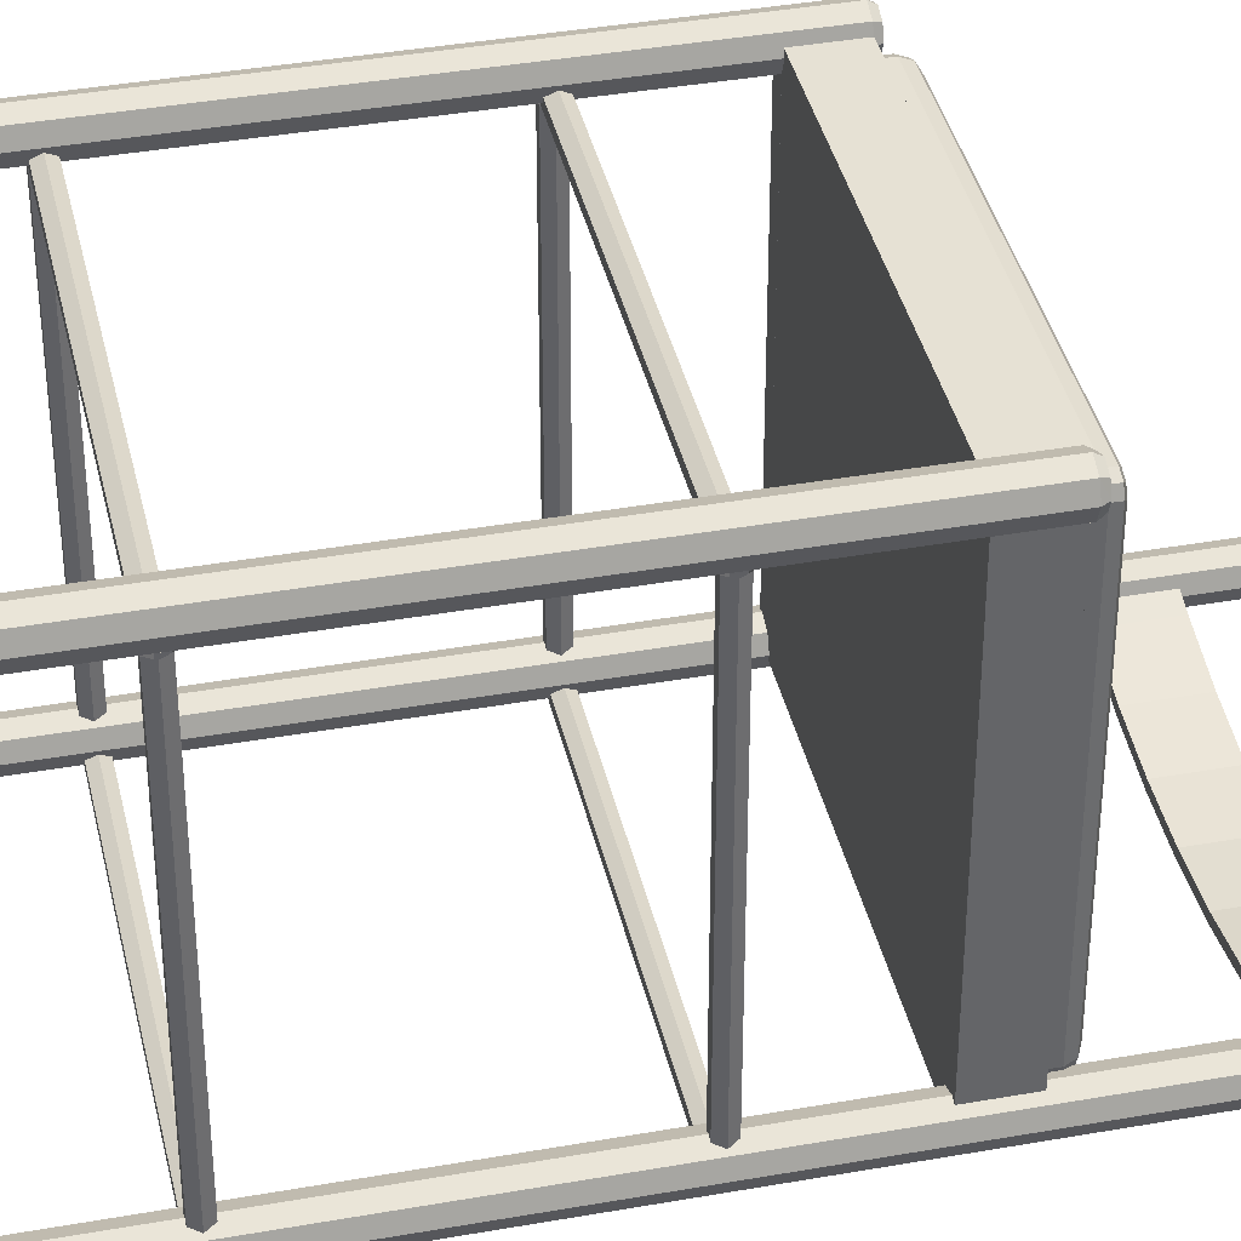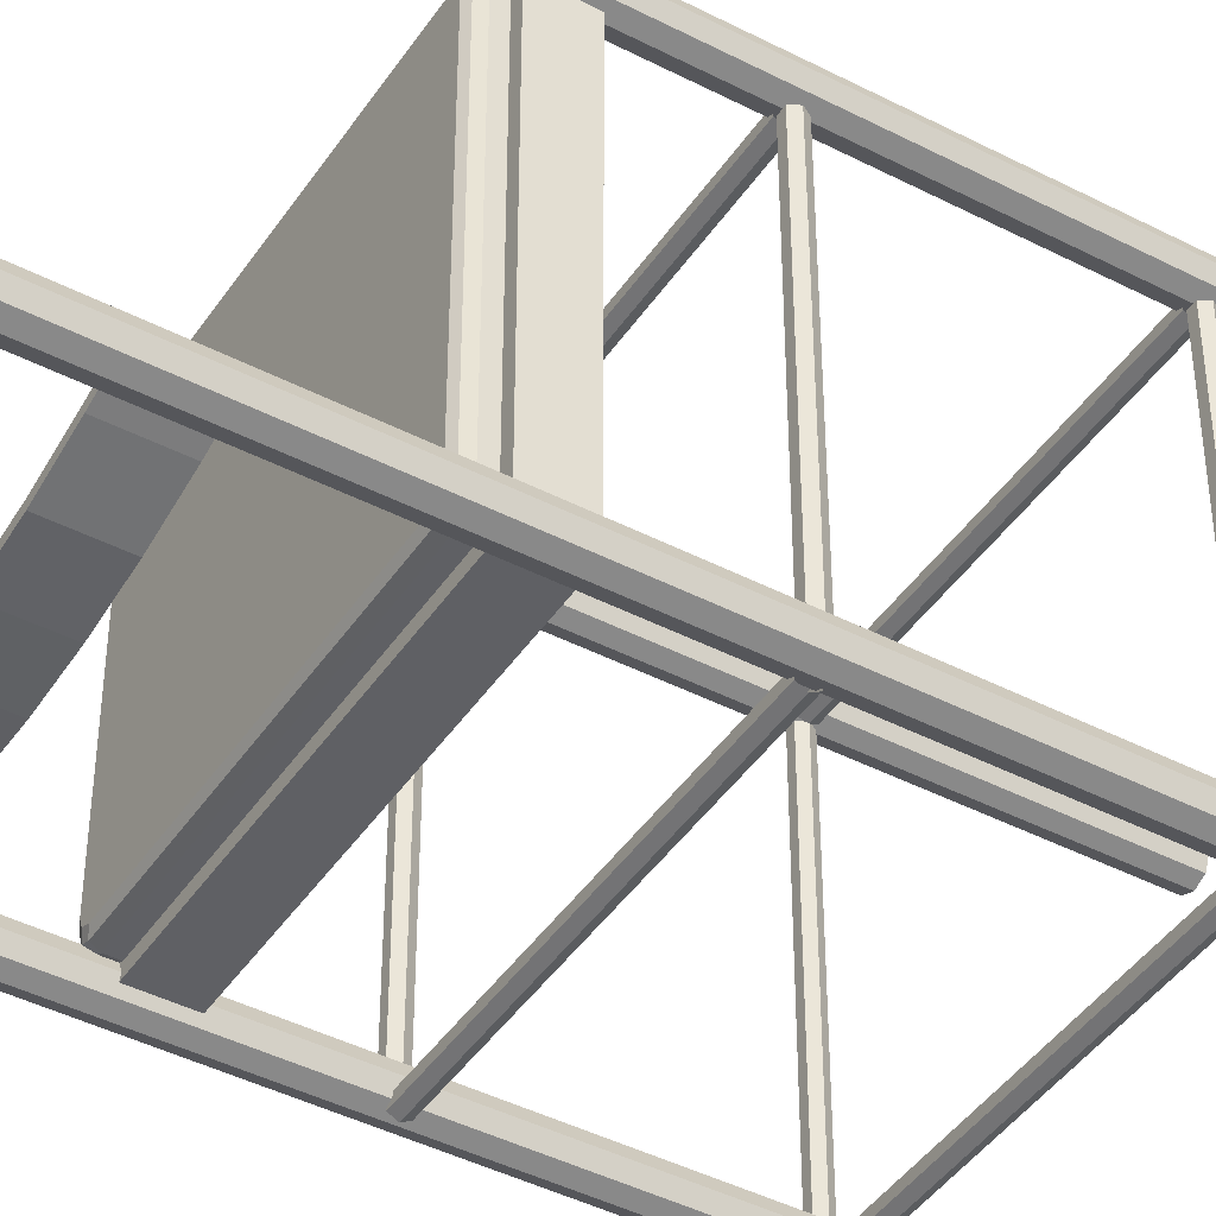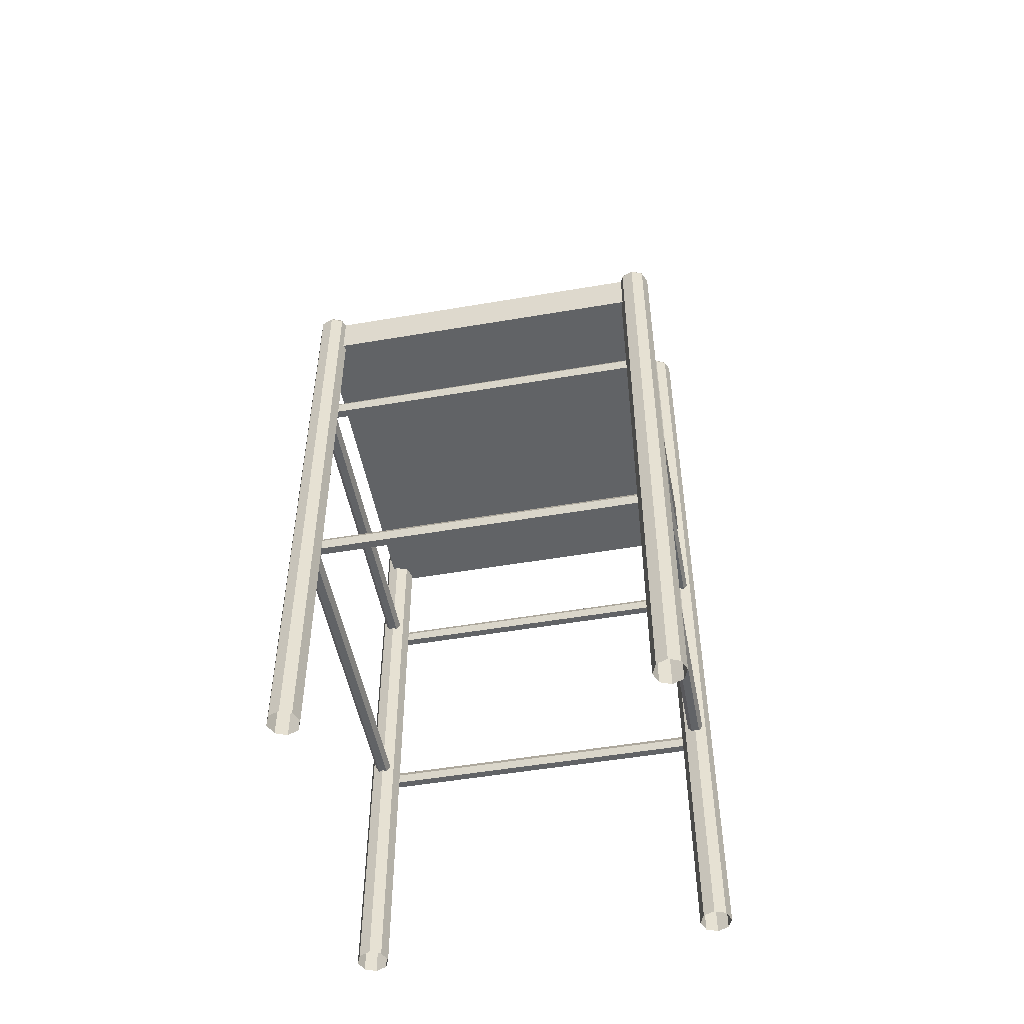
<metadata>
{"format":"obj","ext":"obj","renderer":"f3d","projection":"perspective","resolution":1024,"background":"white","views":[{"elev":39.0,"azim":77.4,"up":"+Z"},{"elev":-43.4,"azim":-121.4,"up":"+Z"},{"elev":-50.8,"azim":10.6,"up":"+Y"}]}
</metadata>
<code>
o m816
v 0.3766 0.9351 0.05938
v 0.3766 0.8724 0.05938
v 0.05109 0.8724 0.05938
v 0.05109 0.9351 0.05938
v 0.3788 0.9351 0.0519
v 0.0489 0.8724 0.0519
v 0.0489 0.9351 0.0519
v 0.3788 0.8724 0.0519
v 0.3599 0.8724 0.04598
v 0.3579 0.8724 0.05354
v 0.3579 0.9351 0.05354
v 0.3599 0.9351 0.04598
v 0.3118 0.9351 0.03435
v 0.3118 0.8724 0.03435
v 0.3105 0.9351 0.04207
v 0.3105 0.8724 0.04207
v 0.2624 0.8724 0.03515
v 0.263 0.9351 0.02734
v 0.263 0.8724 0.02734
v 0.2624 0.9351 0.03515
v 0.2138 0.9351 0.03284
v 0.2138 0.8724 0.025
v 0.2138 0.9351 0.025
v 0.2138 0.8724 0.03284
v 0.1653 0.8724 0.03515
v 0.1646 0.9351 0.02734
v 0.1646 0.8724 0.02734
v 0.1653 0.9351 0.03515
v 0.1171 0.9351 0.04207
v 0.1171 0.8724 0.04207
v 0.1158 0.8724 0.03435
v 0.1158 0.9351 0.03435
v 0.06975 0.9351 0.05354
v 0.06975 0.8724 0.05354
v 0.06781 0.8724 0.04598
v 0.06781 0.9351 0.04598
v 0.3788 0.8227 0.0519
v 0.3788 0.7725 0.0519
v 0.3766 0.7725 0.05938
v 0.3766 0.8227 0.05938
v 0.05109 0.8227 0.05938
v 0.05109 0.7725 0.05938
v 0.0489 0.7725 0.0519
v 0.0489 0.8227 0.0519
v 0.3599 0.8227 0.04598
v 0.3579 0.8227 0.05354
v 0.3105 0.8227 0.04207
v 0.3118 0.8227 0.03435
v 0.263 0.8227 0.02734
v 0.2624 0.8227 0.03515
v 0.2138 0.8227 0.03284
v 0.2138 0.8227 0.025
v 0.1646 0.8227 0.02734
v 0.1653 0.8227 0.03515
v 0.1171 0.8227 0.04207
v 0.1158 0.8227 0.03435
v 0.06975 0.8227 0.05354
v 0.06781 0.8227 0.04598
v 0.3579 0.7725 0.05354
v 0.3599 0.7725 0.04598
v 0.3118 0.7725 0.03435
v 0.3105 0.7725 0.04207
v 0.2624 0.7725 0.03515
v 0.263 0.7725 0.02734
v 0.2138 0.7725 0.025
v 0.2138 0.7725 0.03284
v 0.1653 0.7725 0.03515
v 0.1646 0.7725 0.02734
v 0.1158 0.7725 0.03435
v 0.1171 0.7725 0.04207
v 0.06781 0.7725 0.04598
v 0.06975 0.7725 0.05354
v 0.05164 0.9698 0.0432
v 0.05621 0.9698 0.05424
v 0.05164 0.9698 0.06527
v 0.0406 0.9698 0.06984
v 0.02957 0.9698 0.06527
v 0.025 0.9698 0.05423
v 0.02957 0.9698 0.0432
v 0.0406 0.9698 0.03863
v 0.0406 0.025 0.03863
v 0.02957 0.025 0.0432
v 0.025 0.025 0.05423
v 0.02957 0.025 0.06527
v 0.0406 0.025 0.06984
v 0.05164 0.025 0.06527
v 0.05621 0.025 0.05424
v 0.05164 0.025 0.0432
v 0.04943 0.975 0.04541
v 0.05309 0.975 0.05424
v 0.04943 0.975 0.06306
v 0.0406 0.975 0.06672
v 0.03178 0.975 0.06306
v 0.02812 0.975 0.05423
v 0.03178 0.975 0.04541
v 0.0406 0.975 0.04175
v 0.3981 0.9698 0.06523
v 0.387 0.9698 0.0698
v 0.376 0.9698 0.06523
v 0.3714 0.9698 0.0542
v 0.376 0.9698 0.04316
v 0.387 0.9698 0.03859
v 0.3981 0.9698 0.04316
v 0.4027 0.9698 0.05419
v 0.4027 0.025 0.05419
v 0.3981 0.025 0.04316
v 0.387 0.025 0.03859
v 0.376 0.025 0.04316
v 0.3714 0.025 0.0542
v 0.376 0.025 0.06523
v 0.387 0.025 0.0698
v 0.3981 0.025 0.06523
v 0.3959 0.975 0.06302
v 0.387 0.975 0.06668
v 0.3782 0.975 0.06302
v 0.3746 0.975 0.0542
v 0.3782 0.975 0.04537
v 0.387 0.975 0.04171
v 0.3959 0.975 0.04537
v 0.3995 0.975 0.05419
v 0.3759 0.6106 0.3895
v 0.05179 0.6106 0.3895
v 0.3759 0.6106 0.06538
v 0.0518 0.6106 0.06538
v 0.3759 0.6524 0.4052
v 0.3759 0.6106 0.4052
v 0.05179 0.6106 0.4052
v 0.05179 0.6524 0.4052
v 0.3759 0.6524 0.3895
v 0.05179 0.6524 0.3895
v 0.3759 0.6524 0.06538
v 0.3916 0.6524 0.06538
v 0.3916 0.6106 0.06538
v 0.3916 0.6106 0.3895
v 0.3916 0.6524 0.3895
v 0.0518 0.6524 0.06538
v 0.03612 0.6524 0.06538
v 0.03612 0.6106 0.06538
v 0.03611 0.6106 0.3895
v 0.03611 0.6524 0.3895
v 0.0518 0.6524 0.0497
v 0.0518 0.6106 0.0497
v 0.3759 0.6106 0.04972
v 0.3759 0.6524 0.04972
v 0.3759 0.6524 0.0654
v 0.3759 0.6106 0.0654
v 0.0518 0.6106 0.06538
v 0.0518 0.6524 0.06538
v 0.3871 0.025 0.4163
v 0.3981 0.025 0.4117
v 0.4027 0.025 0.4007
v 0.3981 0.025 0.3896
v 0.3871 0.025 0.3851
v 0.376 0.025 0.3896
v 0.3715 0.025 0.4007
v 0.376 0.025 0.4117
v 0.3871 0.6523 0.4163
v 0.3981 0.6523 0.4117
v 0.4027 0.6523 0.4007
v 0.3981 0.6523 0.3896
v 0.3871 0.6523 0.3851
v 0.376 0.6523 0.3896
v 0.3715 0.6523 0.4007
v 0.376 0.6523 0.4117
v 0.3783 0.6575 0.4095
v 0.3746 0.6575 0.4007
v 0.3783 0.6575 0.3918
v 0.3871 0.6575 0.3882
v 0.3959 0.6575 0.3918
v 0.3996 0.6575 0.4007
v 0.3959 0.6575 0.4095
v 0.3871 0.6575 0.4131
v 0.0296 0.6523 0.3896
v 0.04064 0.6523 0.3851
v 0.05167 0.6523 0.3896
v 0.05624 0.6523 0.4007
v 0.05167 0.6523 0.4117
v 0.04063 0.6523 0.4163
v 0.0296 0.6523 0.4117
v 0.02503 0.6523 0.4007
v 0.02503 0.025 0.4007
v 0.0296 0.025 0.4117
v 0.04063 0.025 0.4163
v 0.05167 0.025 0.4117
v 0.05624 0.025 0.4007
v 0.05167 0.025 0.3896
v 0.04064 0.025 0.3851
v 0.0296 0.025 0.3896
v 0.03181 0.6575 0.3919
v 0.04064 0.6575 0.3882
v 0.04946 0.6575 0.3919
v 0.05312 0.6575 0.4007
v 0.04946 0.6575 0.4095
v 0.04063 0.6575 0.4132
v 0.03181 0.6575 0.4095
v 0.02815 0.6575 0.4007
v 0.3812 0.6422 0.3846
v 0.3812 0.6632 0.3846
v 0.3812 0.6422 0.07024
v 0.3812 0.6632 0.07024
v 0.3789 0.6706 0.3827
v 0.3789 0.6706 0.07217
v 0.3782 0.6422 0.3918
v 0.3782 0.6632 0.3918
v 0.3782 0.6422 0.06307
v 0.3782 0.6632 0.06307
v 0.376 0.6706 0.3899
v 0.3759 0.6706 0.065
v 0.3735 0.6736 0.3781
v 0.3735 0.6736 0.07682
v 0.371 0.6422 0.3948
v 0.371 0.6632 0.3948
v 0.3705 0.6736 0.3852
v 0.3705 0.6736 0.06965
v 0.3688 0.6706 0.3928
v 0.3633 0.6736 0.3882
v 0.06437 0.6736 0.3882
v 0.05891 0.6706 0.3929
v 0.0572 0.6736 0.3852
v 0.05719 0.6736 0.06966
v 0.05665 0.6422 0.3948
v 0.05665 0.6632 0.3948
v 0.05423 0.6736 0.3781
v 0.05174 0.6706 0.3899
v 0.05173 0.6706 0.06501
v 0.04948 0.6422 0.3918
v 0.04948 0.6632 0.3918
v 0.04947 0.6422 0.06308
v 0.04947 0.6632 0.06308
v 0.04877 0.6706 0.3827
v 0.04651 0.6422 0.3846
v 0.04651 0.6632 0.3846
v 0.3688 0.6706 0.06204
v 0.05891 0.6706 0.06203
v 0.06437 0.6736 0.06668
v 0.3633 0.6736 0.06669
v 0.371 0.6632 0.06011
v 0.05665 0.6632 0.0601
v 0.371 0.6422 0.06011
v 0.05665 0.6422 0.0601
v 0.05423 0.6736 0.07682
v 0.04877 0.6706 0.07217
v 0.04651 0.6632 0.07024
v 0.04651 0.6422 0.07024
v 0.2138 0.6736 0.2274
v 0.04695 0.5073 0.05106
v 0.04695 0.5006 0.04716
v 0.04695 0.5006 0.03936
v 0.04695 0.5073 0.03546
v 0.04695 0.5141 0.03936
v 0.04695 0.5141 0.04716
v 0.3807 0.5073 0.05106
v 0.3807 0.5006 0.04716
v 0.3807 0.5006 0.03936
v 0.3807 0.5073 0.03546
v 0.3807 0.5141 0.03936
v 0.3807 0.5141 0.04716
v 0.04694 0.5073 0.3818
v 0.3807 0.5073 0.3818
v 0.3807 0.5006 0.3857
v 0.04695 0.5006 0.3857
v 0.3807 0.5006 0.3935
v 0.04695 0.5006 0.3935
v 0.3807 0.5073 0.3974
v 0.04694 0.5073 0.3974
v 0.3807 0.5141 0.3935
v 0.04694 0.5141 0.3935
v 0.3807 0.5141 0.3857
v 0.04694 0.5141 0.3857
v 0.3792 0.5073 0.04954
v 0.3792 0.5073 0.3833
v 0.3831 0.5006 0.3833
v 0.3831 0.5006 0.04954
v 0.3909 0.5006 0.3833
v 0.3909 0.5006 0.04954
v 0.3948 0.5073 0.3833
v 0.3948 0.5073 0.04954
v 0.3909 0.5141 0.3833
v 0.3909 0.5141 0.04954
v 0.3831 0.5141 0.3833
v 0.3831 0.5141 0.04954
v 0.04455 0.5006 0.04955
v 0.04456 0.5006 0.3833
v 0.04846 0.5073 0.3833
v 0.04845 0.5073 0.04955
v 0.03675 0.5006 0.04955
v 0.03676 0.5006 0.3833
v 0.03285 0.5073 0.04955
v 0.03286 0.5073 0.3833
v 0.03675 0.5141 0.04955
v 0.03676 0.5141 0.3833
v 0.04455 0.5141 0.04955
v 0.04456 0.5141 0.3833
v 0.04695 0.2773 0.05106
v 0.3807 0.2773 0.05106
v 0.3807 0.2706 0.04716
v 0.04695 0.2705 0.04716
v 0.3807 0.2706 0.03936
v 0.04695 0.2705 0.03936
v 0.3807 0.2773 0.03546
v 0.04695 0.2773 0.03546
v 0.3807 0.2841 0.03936
v 0.04695 0.2841 0.03936
v 0.3807 0.2841 0.04716
v 0.04695 0.2841 0.04716
v 0.04695 0.2705 0.3857
v 0.3807 0.2706 0.3857
v 0.3807 0.2773 0.3818
v 0.04694 0.2773 0.3818
v 0.04695 0.2705 0.3935
v 0.3807 0.2706 0.3935
v 0.04694 0.2773 0.3974
v 0.3807 0.2773 0.3974
v 0.04694 0.2841 0.3935
v 0.3807 0.2841 0.3935
v 0.04694 0.2841 0.3857
v 0.3807 0.2841 0.3857
v 0.3792 0.2773 0.04954
v 0.3792 0.2773 0.3833
v 0.3831 0.2706 0.3833
v 0.3831 0.2705 0.04954
v 0.3909 0.2706 0.3833
v 0.3909 0.2705 0.04954
v 0.3948 0.2773 0.3833
v 0.3948 0.2773 0.04954
v 0.3909 0.2841 0.3833
v 0.3909 0.2841 0.04954
v 0.3831 0.2841 0.3833
v 0.3831 0.2841 0.04954
v 0.04455 0.2705 0.04955
v 0.04456 0.2706 0.3833
v 0.04846 0.2773 0.3833
v 0.04845 0.2773 0.04955
v 0.03675 0.2705 0.04955
v 0.03676 0.2706 0.3833
v 0.03285 0.2773 0.04955
v 0.03286 0.2773 0.3833
v 0.03675 0.2841 0.04955
v 0.03676 0.2841 0.3833
v 0.04455 0.2841 0.04955
v 0.04456 0.2841 0.3833
f 15 11 12
f 13 15 12
f 21 20 18
f 23 21 18
f 29 28 26
f 32 29 26
f 33 29 32
f 36 33 32
f 36 7 4
f 33 36 4
f 28 21 23
f 26 28 23
f 20 15 13
f 18 20 13
f 11 1 5
f 12 11 5
f 14 9 10
f 16 14 10
f 22 19 17
f 24 22 17
f 31 27 25
f 30 31 25
f 35 31 30
f 34 35 30
f 34 3 6
f 35 34 6
f 27 22 24
f 25 27 24
f 19 14 16
f 17 19 16
f 9 8 2
f 10 9 2
f 13 12 9
f 14 13 9
f 23 18 19
f 22 23 19
f 32 26 27
f 31 32 27
f 36 32 31
f 35 36 31
f 35 6 7
f 36 35 7
f 26 23 22
f 27 26 22
f 18 13 14
f 19 18 14
f 12 5 8
f 9 12 8
f 16 10 11
f 15 16 11
f 24 17 20
f 21 24 20
f 30 25 28
f 29 30 28
f 34 30 29
f 33 34 29
f 33 4 3
f 34 33 3
f 25 24 21
f 28 25 21
f 17 16 15
f 20 17 15
f 10 2 1
f 11 10 1
f 47 46 45
f 48 47 45
f 51 50 49
f 52 51 49
f 55 54 53
f 56 55 53
f 57 55 56
f 58 57 56
f 58 44 41
f 57 58 41
f 54 51 52
f 53 54 52
f 50 47 48
f 49 50 48
f 46 40 37
f 45 46 37
f 61 60 59
f 62 61 59
f 65 64 63
f 66 65 63
f 69 68 67
f 70 69 67
f 71 69 70
f 72 71 70
f 72 42 43
f 71 72 43
f 68 65 66
f 67 68 66
f 64 61 62
f 63 64 62
f 60 38 39
f 59 60 39
f 48 45 60
f 61 48 60
f 52 49 64
f 65 52 64
f 56 53 68
f 69 56 68
f 58 56 69
f 71 58 69
f 71 43 44
f 58 71 44
f 53 52 65
f 68 53 65
f 49 48 61
f 64 49 61
f 45 37 38
f 60 45 38
f 62 59 46
f 47 62 46
f 66 63 50
f 51 66 50
f 70 67 54
f 55 70 54
f 72 70 55
f 57 72 55
f 57 41 42
f 72 57 42
f 67 66 51
f 54 67 51
f 63 62 47
f 50 63 47
f 59 39 40
f 46 59 40
f 75 74 73
f 76 75 73
f 77 76 73
f 78 77 73
f 79 78 73
f 80 79 73
f 79 80 81
f 82 79 81
f 78 79 82
f 83 78 82
f 77 78 83
f 84 77 83
f 76 77 84
f 85 76 84
f 75 76 85
f 86 75 85
f 74 75 86
f 87 74 86
f 73 74 87
f 88 73 87
f 80 73 88
f 81 80 88
f 91 90 89
f 92 91 89
f 93 92 89
f 94 93 89
f 95 94 89
f 96 95 89
f 89 90 74
f 73 89 74
f 90 91 75
f 74 90 75
f 91 92 76
f 75 91 76
f 92 93 77
f 76 92 77
f 93 94 78
f 77 93 78
f 94 95 79
f 78 94 79
f 95 96 80
f 79 95 80
f 96 89 73
f 80 96 73
f 99 98 97
f 100 99 97
f 101 100 97
f 102 101 97
f 103 102 97
f 104 103 97
f 103 104 105
f 106 103 105
f 102 103 106
f 107 102 106
f 101 102 107
f 108 101 107
f 100 101 108
f 109 100 108
f 99 100 109
f 110 99 109
f 98 99 110
f 111 98 110
f 97 98 111
f 112 97 111
f 104 97 112
f 105 104 112
f 115 114 113
f 116 115 113
f 117 116 113
f 118 117 113
f 119 118 113
f 120 119 113
f 113 114 98
f 97 113 98
f 114 115 99
f 98 114 99
f 115 116 100
f 99 115 100
f 116 117 101
f 100 116 101
f 117 118 102
f 101 117 102
f 118 119 103
f 102 118 103
f 119 120 104
f 103 119 104
f 120 113 97
f 104 120 97
f 123 122 121
f 124 122 123
f 121 122 130
f 122 127 128
f 130 122 128
f 128 125 129
f 130 128 129
f 125 126 129
f 122 121 126
f 127 122 126
f 123 121 129
f 131 123 129
f 134 133 132
f 135 134 132
f 133 123 131
f 132 133 131
f 131 129 135
f 132 131 135
f 121 134 135
f 129 121 135
f 133 134 121
f 123 133 121
f 122 124 136
f 130 122 136
f 138 139 140
f 137 138 140
f 124 138 137
f 136 124 137
f 130 136 137
f 140 130 137
f 139 122 130
f 140 139 130
f 139 138 124
f 122 139 124
f 127 126 125
f 128 127 125
f 129 121 130
f 126 121 129
f 143 142 141
f 144 143 141
f 147 146 145
f 148 147 145
f 142 147 148
f 141 142 148
f 144 141 148
f 145 144 148
f 146 143 144
f 145 146 144
f 146 147 142
f 143 146 142
f 162 163 164
f 161 162 164
f 160 161 164
f 159 160 164
f 158 159 164
f 157 158 164
f 158 157 149
f 150 158 149
f 159 158 150
f 151 159 150
f 160 159 151
f 152 160 151
f 161 160 152
f 153 161 152
f 162 161 153
f 154 162 153
f 163 162 154
f 155 163 154
f 164 163 155
f 156 164 155
f 157 164 156
f 149 157 156
f 167 166 165
f 168 167 165
f 169 168 165
f 170 169 165
f 171 170 165
f 172 171 165
f 165 166 163
f 164 165 163
f 166 167 162
f 163 166 162
f 167 168 161
f 162 167 161
f 168 169 160
f 161 168 160
f 169 170 159
f 160 169 159
f 170 171 158
f 159 170 158
f 171 172 157
f 158 171 157
f 172 165 164
f 157 172 164
f 175 174 173
f 176 175 173
f 177 176 173
f 178 177 173
f 179 178 173
f 180 179 173
f 179 180 181
f 182 179 181
f 178 179 182
f 183 178 182
f 177 178 183
f 184 177 183
f 176 177 184
f 185 176 184
f 175 176 185
f 186 175 185
f 174 175 186
f 187 174 186
f 173 174 187
f 188 173 187
f 180 173 188
f 181 180 188
f 191 190 189
f 192 191 189
f 193 192 189
f 194 193 189
f 195 194 189
f 196 195 189
f 189 190 174
f 173 189 174
f 190 191 175
f 174 190 175
f 191 192 176
f 175 191 176
f 192 193 177
f 176 192 177
f 193 194 178
f 177 193 178
f 194 195 179
f 178 194 179
f 195 196 180
f 179 195 180
f 196 189 173
f 180 196 173
f 229 225 234
f 238 229 234
f 228 229 238
f 240 228 238
f 206 205 239
f 237 206 239
f 233 208 206
f 237 233 206
f 208 202 200
f 206 208 200
f 205 206 200
f 199 205 200
f 204 203 197
f 198 204 197
f 201 207 204
f 198 201 204
f 207 215 212
f 204 207 212
f 203 204 212
f 211 203 212
f 227 226 221
f 222 227 221
f 218 224 227
f 222 218 227
f 224 230 232
f 227 224 232
f 226 227 232
f 231 226 232
f 229 228 244
f 243 229 244
f 243 242 225
f 229 243 225
f 225 220 235
f 234 225 235
f 236 214 208
f 233 236 208
f 214 210 202
f 208 214 202
f 209 213 207
f 201 209 207
f 213 216 215
f 207 213 215
f 217 219 224
f 218 217 224
f 219 223 230
f 224 219 230
f 242 241 220
f 225 242 220
f 217 218 215
f 216 217 215
f 218 222 212
f 215 218 212
f 222 221 211
f 212 222 211
f 234 235 236
f 233 234 236
f 238 234 233
f 237 238 233
f 240 238 237
f 239 240 237
f 202 210 209
f 201 202 209
f 200 202 201
f 198 200 201
f 199 200 198
f 197 199 198
f 241 242 230
f 223 241 230
f 242 243 232
f 230 242 232
f 243 244 231
f 232 243 231
f 219 217 245
f 223 219 245
f 241 223 245
f 220 241 245
f 235 220 245
f 236 235 245
f 214 236 245
f 210 214 245
f 209 210 245
f 213 209 245
f 216 213 245
f 217 216 245
f 253 252 246
f 247 253 246
f 254 253 247
f 248 254 247
f 255 254 248
f 249 255 248
f 256 255 249
f 250 256 249
f 257 256 250
f 251 257 250
f 252 257 251
f 246 252 251
f 259 260 261
f 258 259 261
f 260 262 263
f 261 260 263
f 262 264 265
f 263 262 265
f 264 266 267
f 265 264 267
f 266 268 269
f 267 266 269
f 268 259 258
f 269 268 258
f 272 271 270
f 273 272 270
f 274 272 273
f 275 274 273
f 276 274 275
f 277 276 275
f 278 276 277
f 279 278 277
f 280 278 279
f 281 280 279
f 271 280 281
f 270 271 281
f 284 283 282
f 285 284 282
f 283 287 286
f 282 283 286
f 287 289 288
f 286 287 288
f 289 291 290
f 288 289 290
f 291 293 292
f 290 291 292
f 293 284 285
f 292 293 285
f 296 295 294
f 297 296 294
f 298 296 297
f 299 298 297
f 300 298 299
f 301 300 299
f 302 300 301
f 303 302 301
f 304 302 303
f 305 304 303
f 295 304 305
f 294 295 305
f 308 307 306
f 309 308 306
f 307 311 310
f 306 307 310
f 311 313 312
f 310 311 312
f 313 315 314
f 312 313 314
f 315 317 316
f 314 315 316
f 317 308 309
f 316 317 309
f 320 319 318
f 321 320 318
f 322 320 321
f 323 322 321
f 324 322 323
f 325 324 323
f 326 324 325
f 327 326 325
f 328 326 327
f 329 328 327
f 319 328 329
f 318 319 329
f 332 331 330
f 333 332 330
f 331 335 334
f 330 331 334
f 335 337 336
f 334 335 336
f 337 339 338
f 336 337 338
f 339 341 340
f 338 339 340
f 341 332 333
f 340 341 333

</code>
